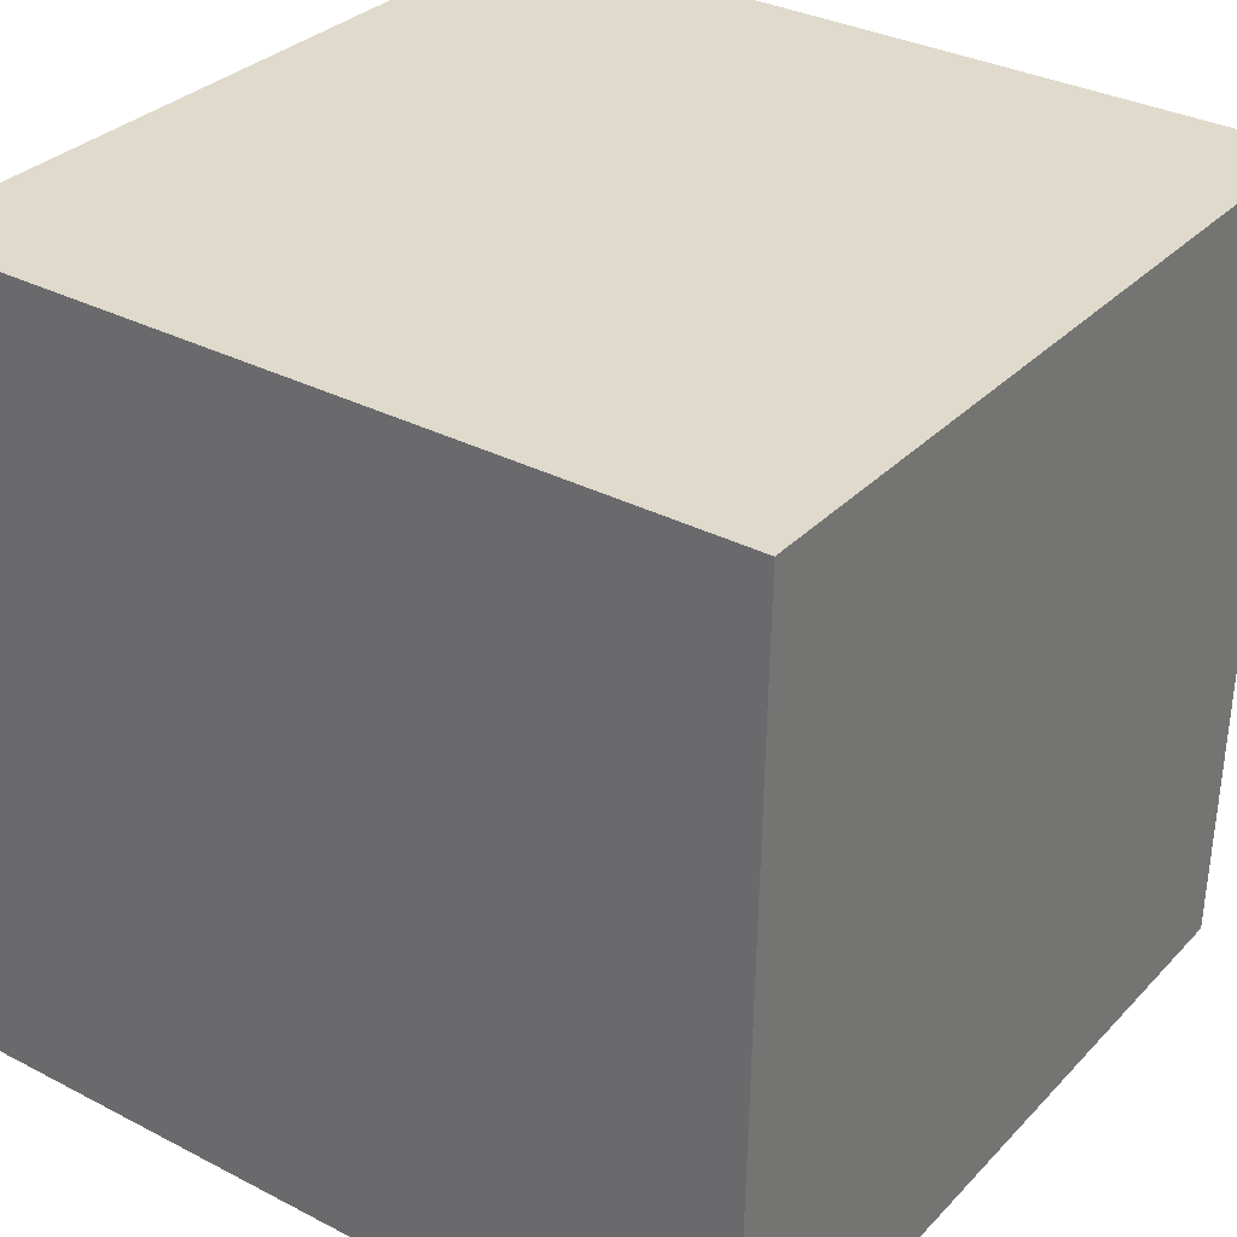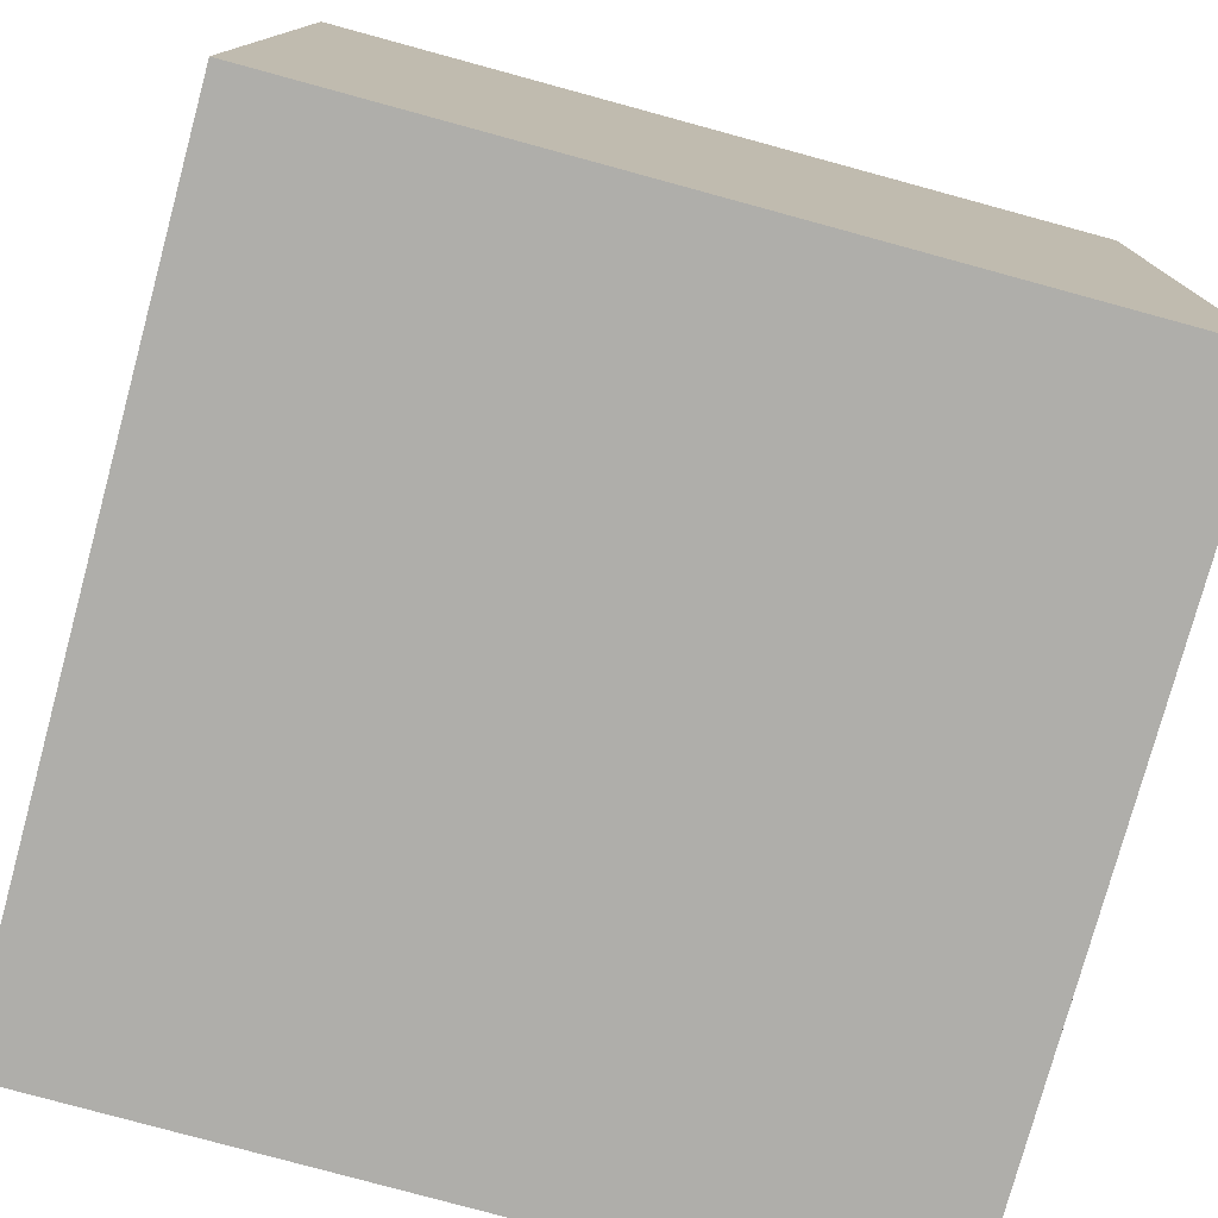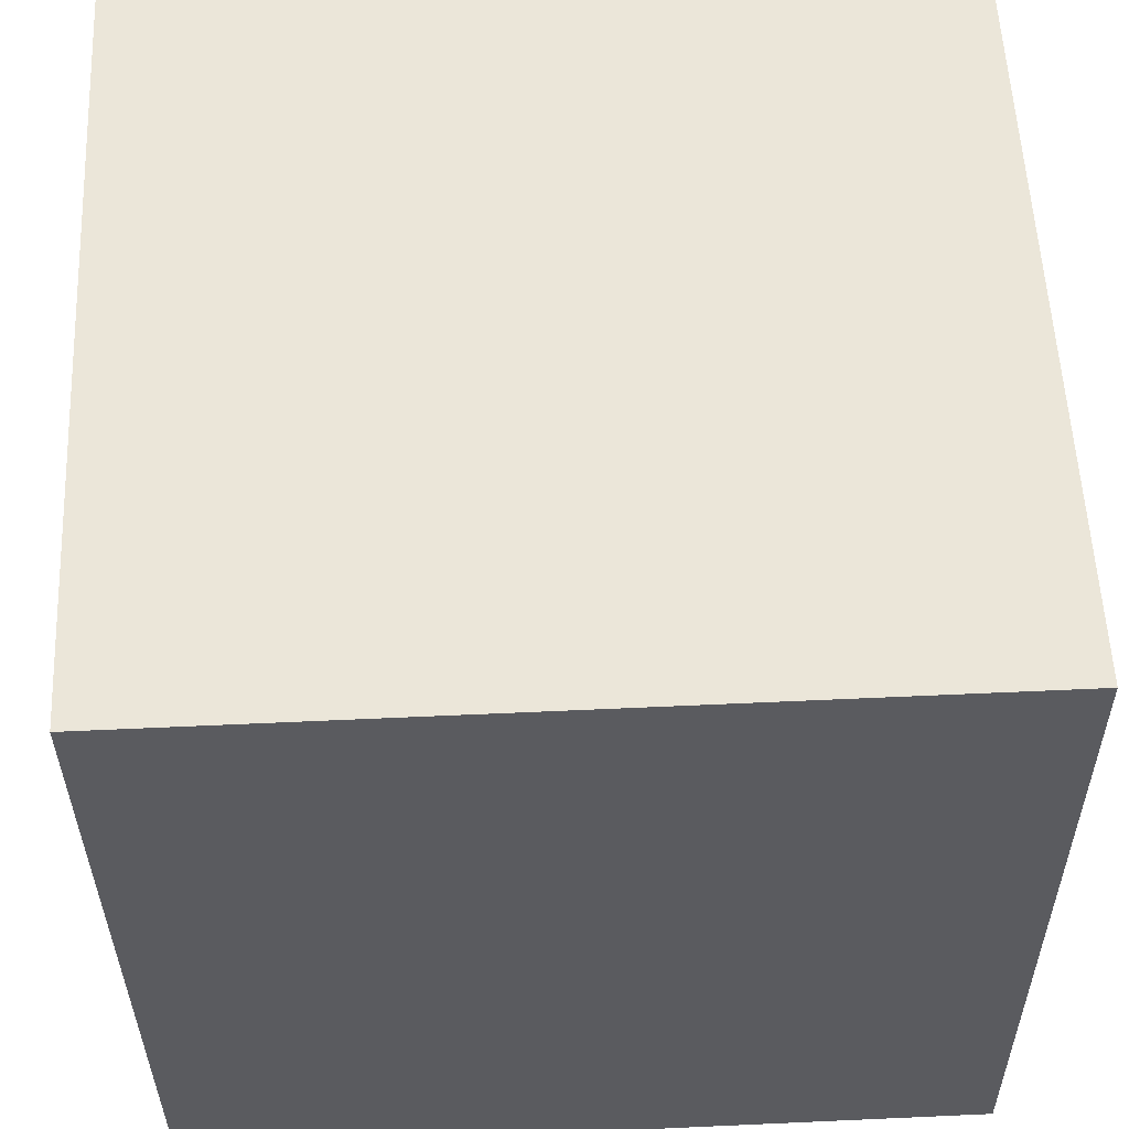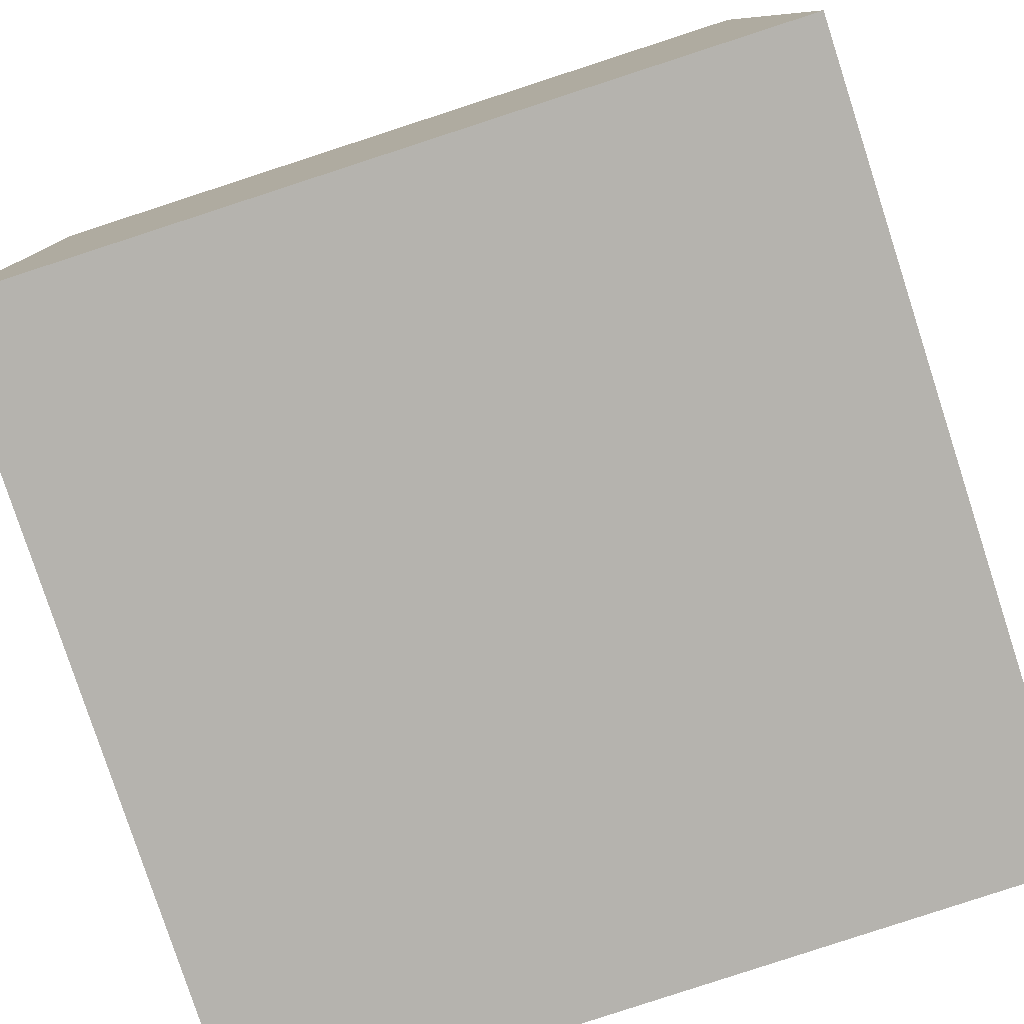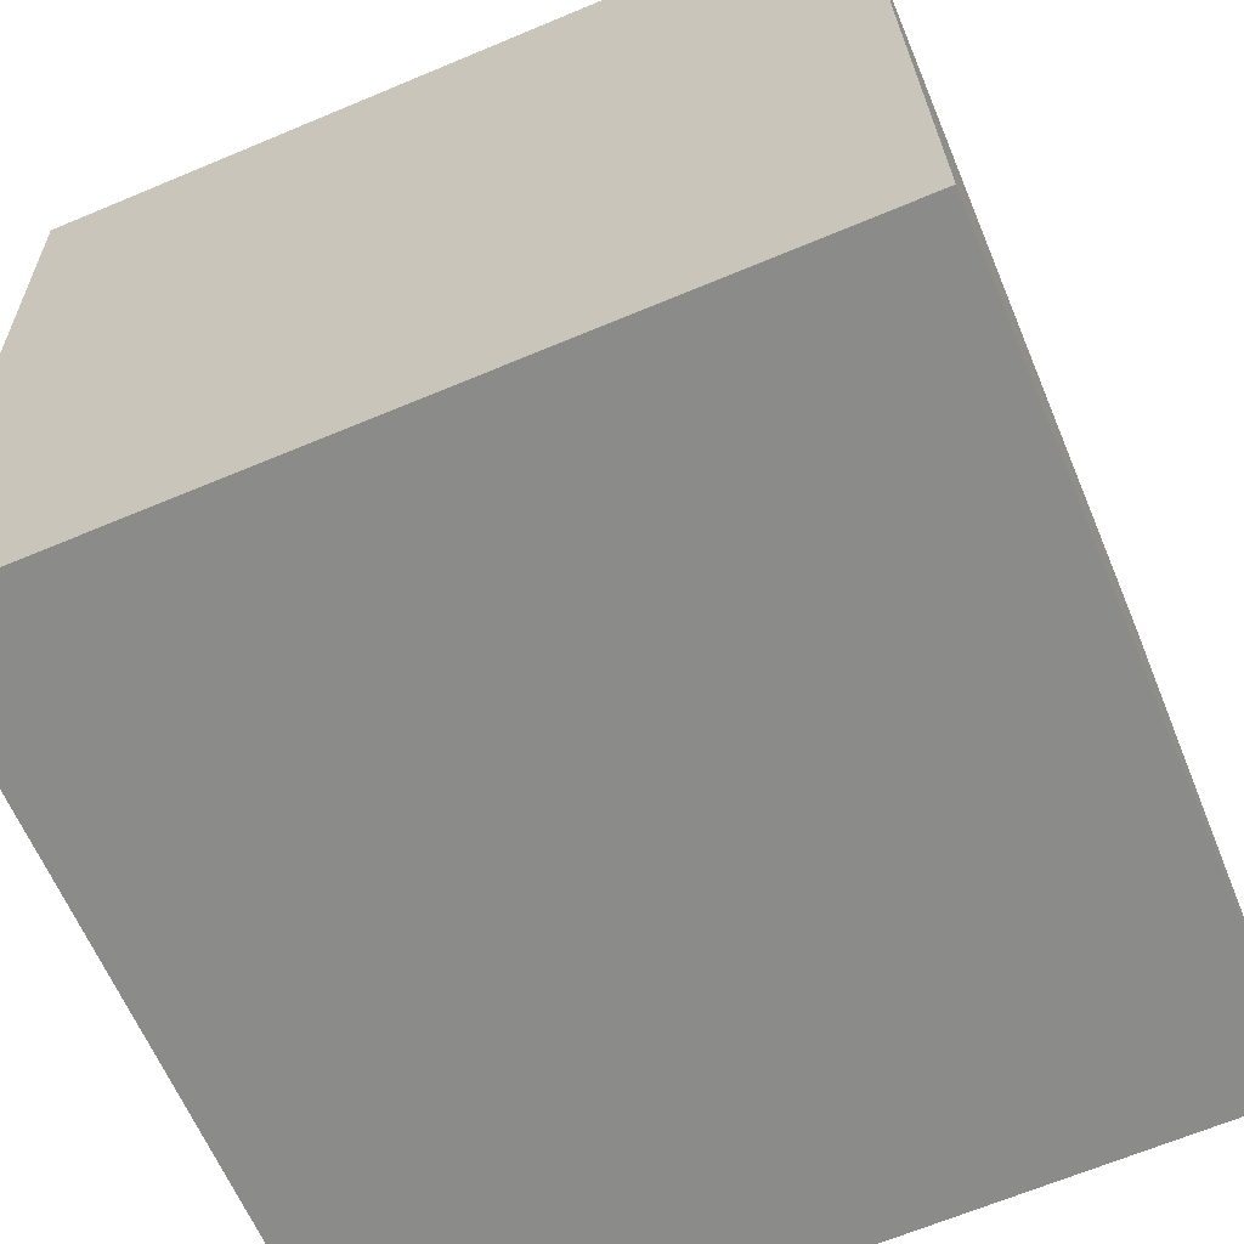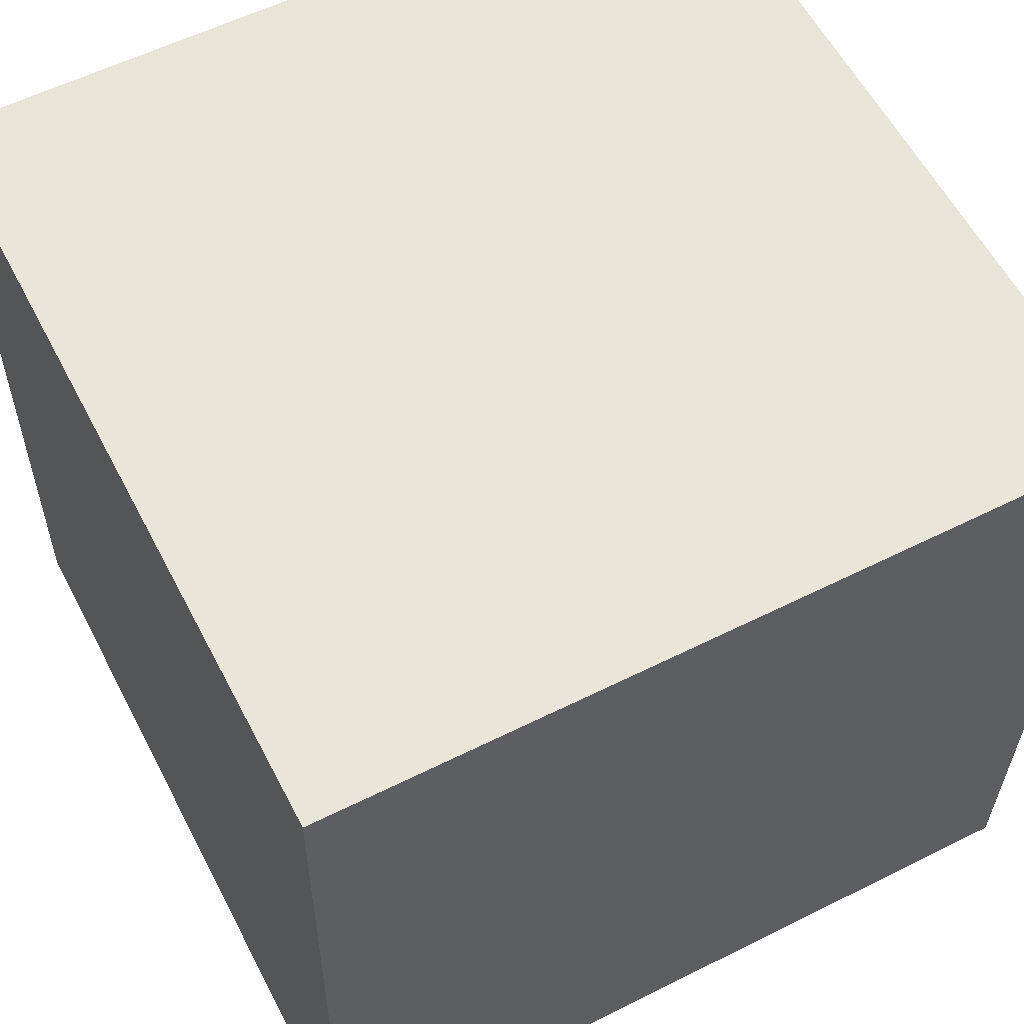
<metadata>
{"format":"obj","ext":"obj","renderer":"f3d","projection":"perspective","resolution":1024,"background":"white","views":[{"elev":33.3,"azim":35.6,"up":"+Z"},{"elev":-78.8,"azim":164.8,"up":"+Y"},{"elev":57.4,"azim":-2.6,"up":"+Y"},{"elev":-79.6,"azim":-71.8,"up":"+Z"},{"elev":-63.3,"azim":-67.3,"up":"+Y"},{"elev":57.5,"azim":152.8,"up":"+Z"}]}
</metadata>
<code>
v 0.7192 0.7063 -0.2844
v 0.7191 0.7153 0.1154
v 0.7208 0.3154 0.1244
v 0.7192 0.7063 -0.2844
v 0.7208 0.3154 0.1244
v 0.7209 0.3064 -0.2754
v 0.3192 0.7046 -0.2844
v 0.3209 0.3047 -0.2754
v 0.3208 0.3137 0.1244
v 0.3192 0.7046 -0.2844
v 0.3208 0.3137 0.1244
v 0.3191 0.7136 0.1154
v 0.7192 0.7063 -0.2844
v 0.3192 0.7046 -0.2844
v 0.3191 0.7136 0.1154
v 0.7192 0.7063 -0.2844
v 0.3191 0.7136 0.1154
v 0.7191 0.7153 0.1154
v 0.7191 0.7153 0.1154
v 0.3191 0.7136 0.1154
v 0.3208 0.3137 0.1244
v 0.7191 0.7153 0.1154
v 0.3208 0.3137 0.1244
v 0.7208 0.3154 0.1244
v 0.7208 0.3154 0.1244
v 0.3208 0.3137 0.1244
v 0.3209 0.3047 -0.2754
v 0.7208 0.3154 0.1244
v 0.3209 0.3047 -0.2754
v 0.7209 0.3064 -0.2754
v 0.3192 0.7046 -0.2844
v 0.7192 0.7063 -0.2844
v 0.7209 0.3064 -0.2754
v 0.3192 0.7046 -0.2844
v 0.7209 0.3064 -0.2754
v 0.3209 0.3047 -0.2754
f 1 2 3
f 4 5 6
f 7 8 9
f 10 11 12
f 13 14 15
f 16 17 18
f 19 20 21
f 22 23 24
f 25 26 27
f 28 29 30
f 31 32 33
f 34 35 36

</code>
